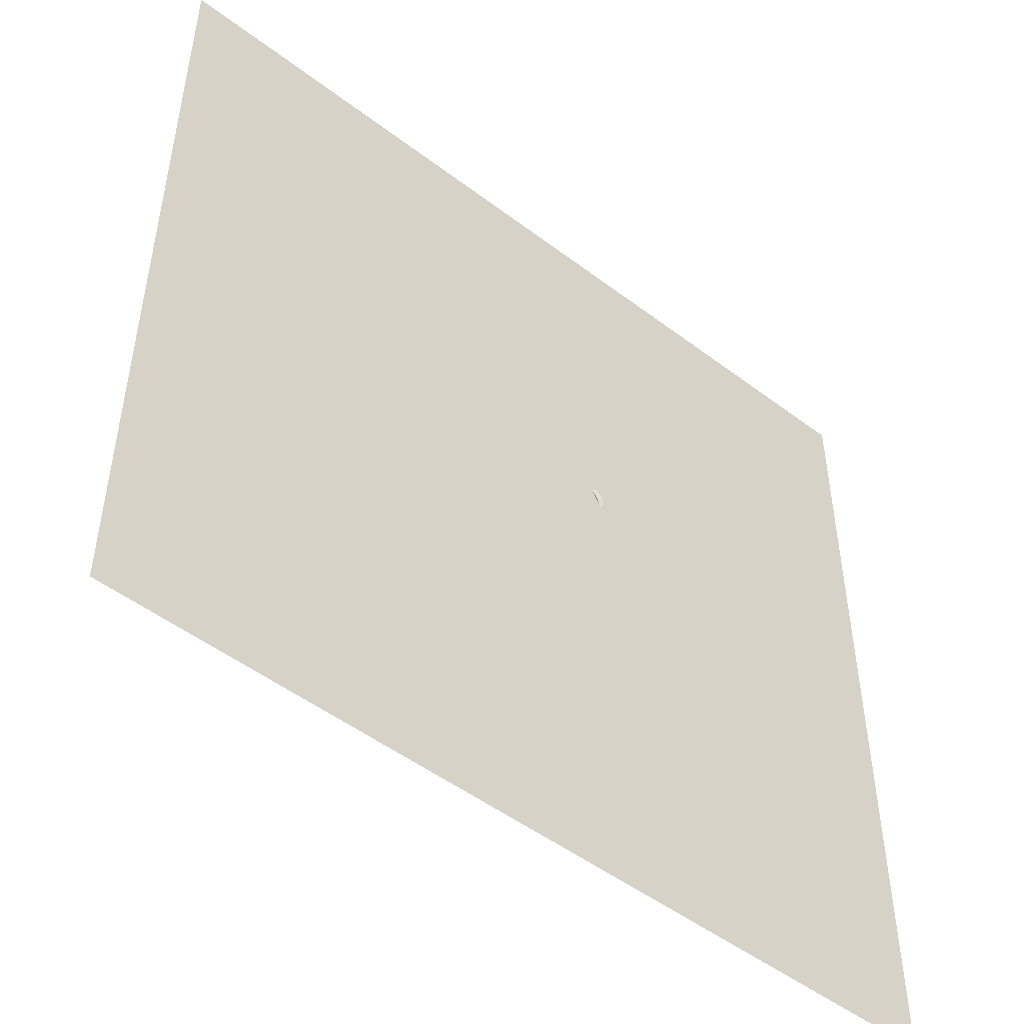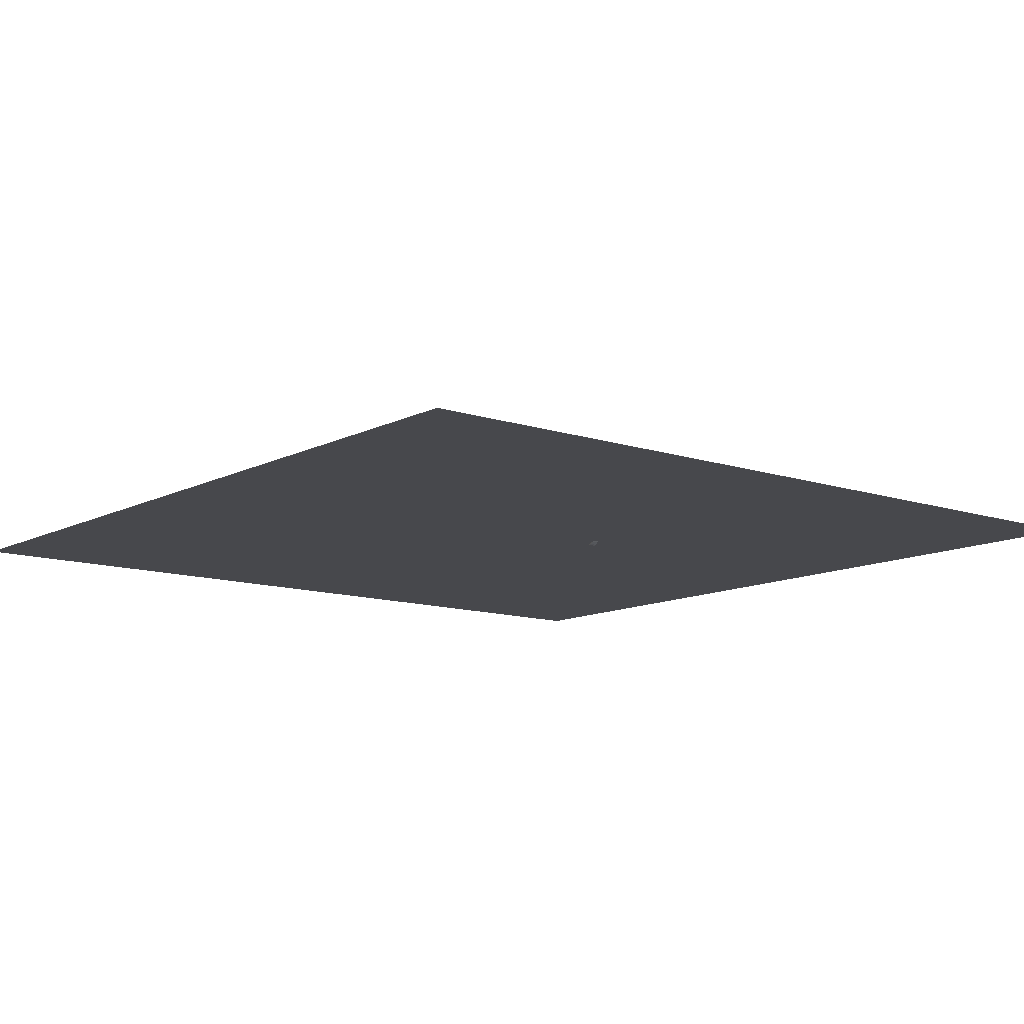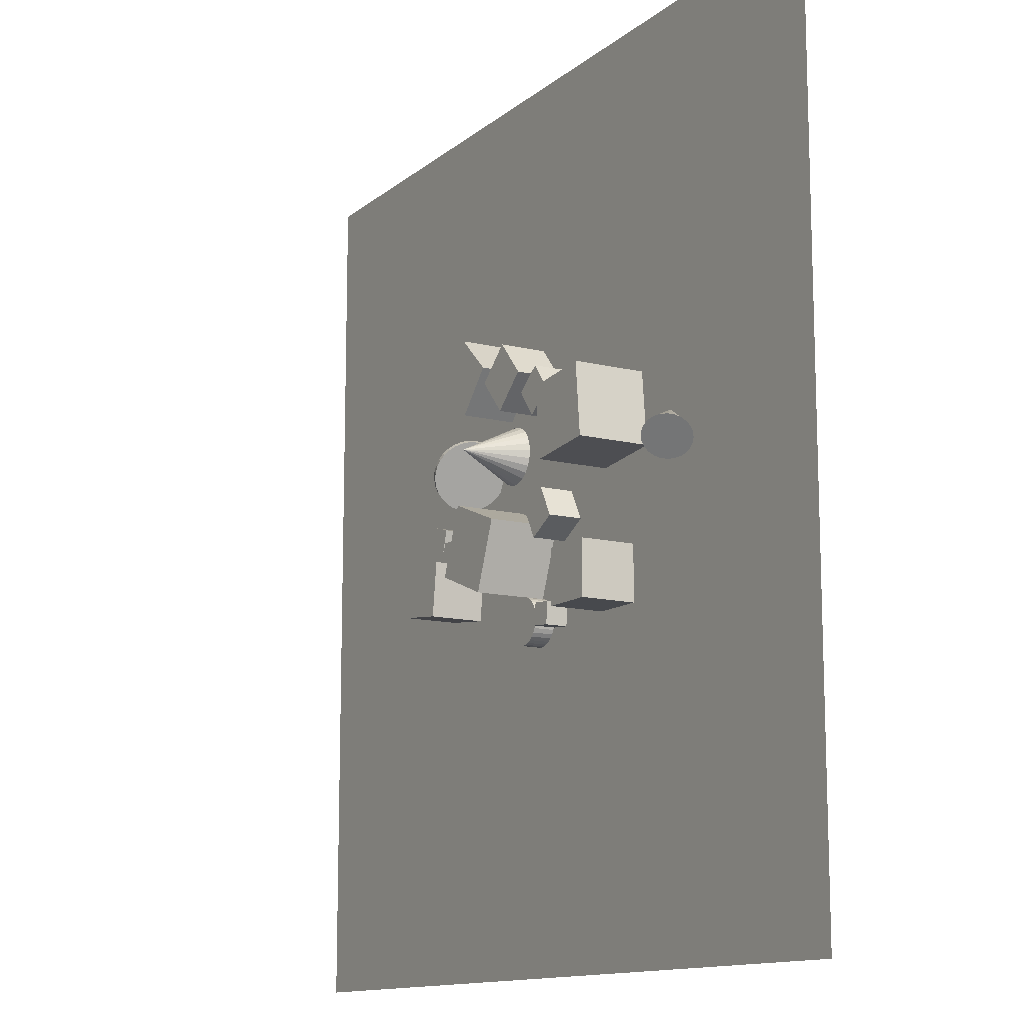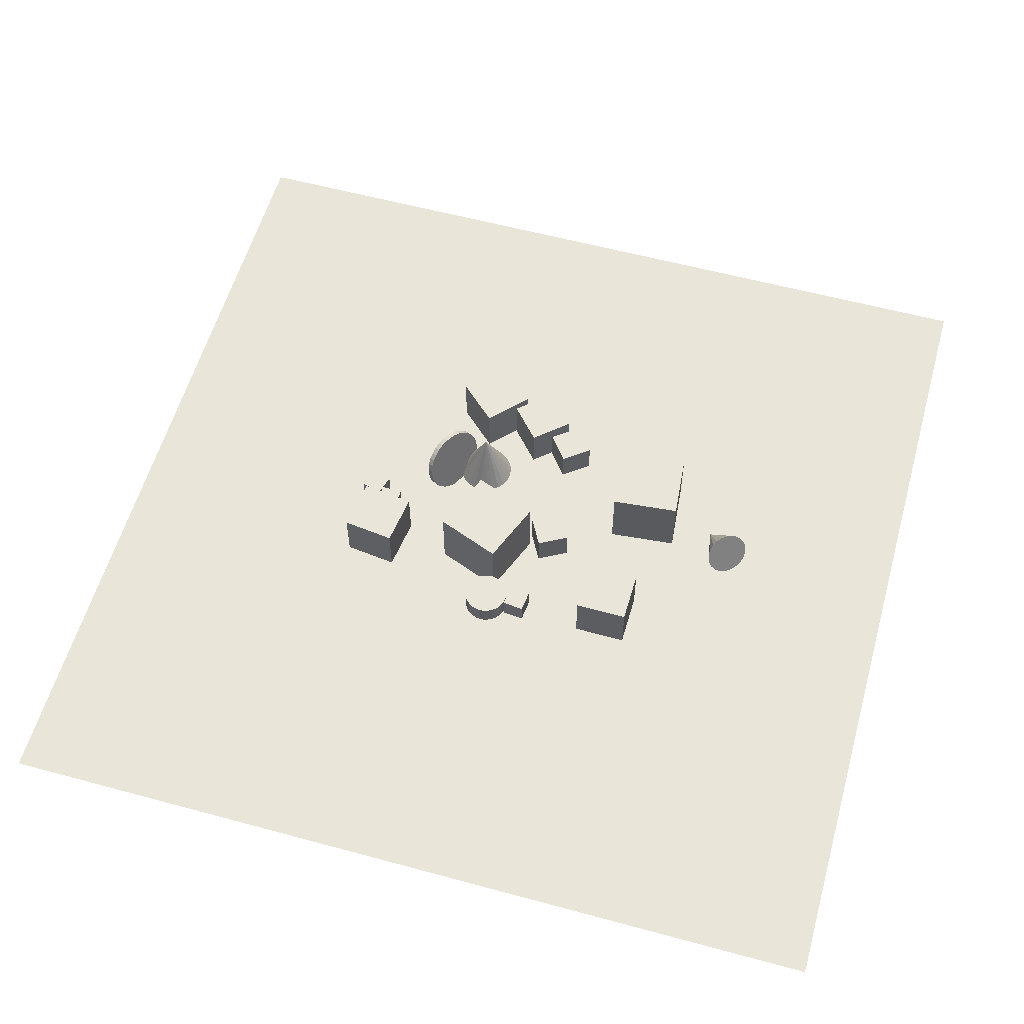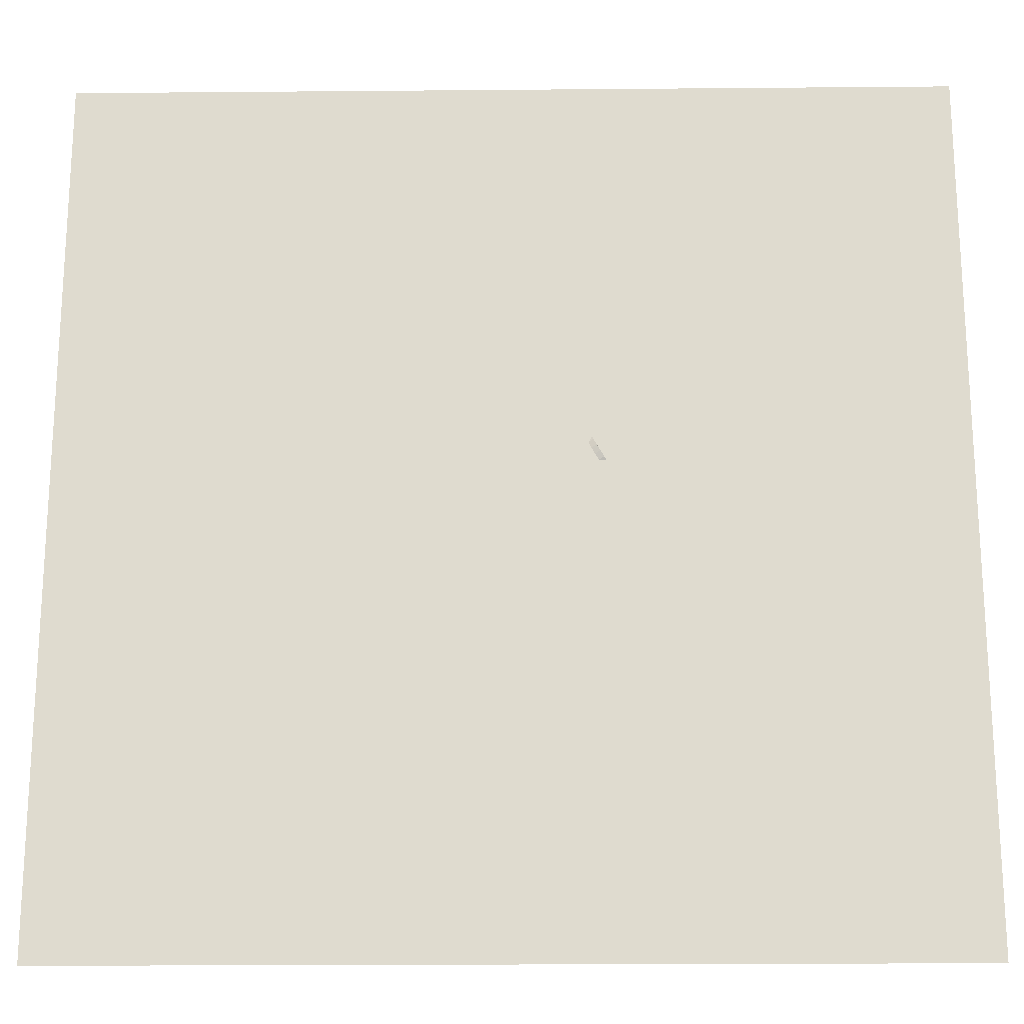
<metadata>
{"format":"obj","ext":"obj","renderer":"f3d","projection":"perspective","resolution":1024,"background":"white","views":[{"elev":-49.8,"azim":140.1,"up":"+Y"},{"elev":-11.6,"azim":141.0,"up":"+Z"},{"elev":-12.8,"azim":60.1,"up":"+Y"},{"elev":57.9,"azim":15.7,"up":"+Z"},{"elev":-20.0,"azim":-179.1,"up":"+Y"}]}
</metadata>
<code>
v -0.9838 13.92 -2.497
v -1.107 13.62 -2.497
v -1.305 13.36 -2.497
v -1.563 13.16 -2.497
v -1.865 13.03 -2.497
v -2.19 12.99 -2.497
v -2.514 13.03 -2.497
v -2.197 14.24 0.01201
v -2.818 13.15 -2.497
v -3.079 13.35 -2.497
v -3.28 13.61 -2.497
v -3.407 13.91 -2.497
v -3.452 14.23 -2.497
v -3.411 14.56 -2.497
v -3.288 14.86 -2.497
v -3.09 15.12 -2.497
v -2.832 15.32 -2.497
v -2.53 15.45 -2.497
v -2.206 15.5 -2.497
v -1.881 15.45 -2.497
v -1.577 15.33 -2.497
v -1.316 15.13 -2.497
v -1.115 14.88 -2.497
v -0.988 14.57 -2.497
v -0.9432 14.25 -2.497
f 24 8 25
f 1 8 2
f 23 8 24
f 22 8 23
f 21 8 22
f 20 8 21
f 19 8 20
f 18 8 19
f 17 8 18
f 16 8 17
f 15 8 16
f 14 8 15
f 13 8 14
f 12 8 13
f 11 8 12
f 10 8 11
f 9 8 10
f 7 8 9
f 6 8 7
f 5 8 6
f 4 8 5
f 3 8 4
f 25 8 1
f 2 8 3
f 9 21 25
f 25 1 2
f 2 3 25
f 4 5 6
f 6 7 4
f 9 10 11
f 11 12 9
f 13 14 15
f 15 16 13
f 17 18 21
f 19 20 21
f 21 22 23
f 23 24 25
f 25 3 9
f 4 7 9
f 9 12 13
f 13 16 17
f 18 19 21
f 21 23 25
f 3 4 9
f 9 13 17
f 17 21 9
v 2.81 15.89 -2.537
v 1.925 17.05 -2.537
v 2.81 15.89 -1.079
v 1.925 17.05 -1.079
v 1.651 15 -2.537
v 0.7665 16.16 -2.537
v 1.651 15 -1.079
v 0.7665 16.16 -1.079
f 29 28 26
f 33 32 28
f 31 30 32
f 27 26 30
f 28 32 30
f 31 33 29
f 27 29 26
f 29 33 28
f 33 31 32
f 31 27 30
f 26 28 30
f 27 31 29
v 1.775 9.843 -2.537
v 1.774 9.843 -1.079
v 1.072 11.12 -2.537
v 1.071 11.12 -1.08
v 3.052 10.55 -2.536
v 3.051 10.55 -1.079
v 2.349 11.82 -2.537
v 2.348 11.82 -1.079
f 37 36 34
f 41 40 36
f 39 38 40
f 35 34 38
f 34 36 40
f 41 37 35
f 35 37 34
f 37 41 36
f 41 39 40
f 39 35 38
f 38 34 40
f 39 41 35
v 4.677 15.26 0.5157
v 4.961 12.22 0.5157
v 7.717 15.55 0.5156
v 8 12.51 0.5156
v 4.677 15.26 -2.537
v 4.961 12.22 -2.537
v 7.717 15.55 -2.537
v 8 12.51 -2.537
f 45 44 42
f 49 48 44
f 49 47 46
f 43 42 46
f 44 48 46
f 47 49 45
f 43 45 42
f 45 49 44
f 48 49 46
f 47 43 46
f 42 44 46
f 43 47 45
v -1.713 11.68 -2.537
v -2.822 8.831 -2.537
v -1.713 11.68 0.5158
v -2.822 8.831 0.5158
v 1.131 10.57 -2.537
v 0.02244 7.723 -2.537
v 1.131 10.57 0.5157
v 0.02247 7.723 0.5157
f 53 52 50
f 57 56 52
f 55 54 56
f 51 50 54
f 50 52 56
f 57 53 51
f 51 53 50
f 53 57 52
f 57 55 56
f 55 51 54
f 54 50 56
f 55 57 51
v -6.767 11.23 -2.537
v -6.81 10.29 -2.537
v -6.767 11.23 -1.592
v -6.81 10.29 -1.592
v -5.823 11.19 -2.537
v -5.866 10.24 -2.537
v -5.823 11.19 -1.592
v -5.866 10.24 -1.592
f 61 60 58
f 65 64 60
f 63 62 64
f 59 58 62
f 60 64 62
f 65 61 59
f 59 61 58
f 61 65 60
f 65 63 64
f 63 59 62
f 58 60 62
f 63 65 59
v -0.2245 7.712 -2.537
v -0.2247 7.712 -1.653
v -0.02894 7.725 -2.537
v -0.0291 7.725 -1.653
v 0.1655 7.7 -2.537
v 0.1653 7.7 -1.653
v 0.3513 7.638 -2.537
v 0.3512 7.638 -1.653
v 0.5214 7.54 -2.537
v 0.5212 7.54 -1.653
v 0.6692 7.411 -2.537
v 0.669 7.412 -1.653
v 0.789 7.256 -2.537
v 0.7888 7.256 -1.653
v 0.8762 7.081 -2.537
v 0.876 7.081 -1.653
v 0.9275 6.892 -2.537
v 0.9273 6.892 -1.653
v 0.9409 6.696 -2.537
v 0.9407 6.696 -1.653
v 0.9159 6.502 -2.537
v 0.9157 6.502 -1.653
v 0.8534 6.316 -2.537
v 0.8533 6.316 -1.653
v 0.7559 6.146 -2.537
v 0.7558 6.146 -1.653
v 0.6271 5.998 -2.537
v 0.627 5.998 -1.653
v 0.472 5.878 -2.537
v 0.4718 5.878 -1.653
v 0.2964 5.791 -2.537
v 0.2962 5.791 -1.653
v 0.1072 5.74 -2.537
v 0.107 5.74 -1.653
v -0.08838 5.726 -2.537
v -0.08854 5.726 -1.653
v -0.2828 5.751 -2.537
v -0.283 5.751 -1.653
v -0.4686 5.814 -2.537
v -0.4688 5.814 -1.653
v -0.6387 5.911 -2.537
v -0.6389 5.911 -1.653
v -0.7865 6.04 -2.537
v -0.7866 6.04 -1.653
v -0.9063 6.195 -2.537
v -0.9064 6.195 -1.653
v -0.9935 6.371 -2.537
v -0.9937 6.371 -1.653
v -1.045 6.56 -2.537
v -1.045 6.56 -1.653
v -1.058 6.755 -2.537
v -1.058 6.756 -1.653
v -1.033 6.95 -2.537
v -1.033 6.95 -1.653
v -0.9708 7.136 -2.537
v -0.9709 7.136 -1.653
v -0.8732 7.306 -2.537
v -0.8734 7.306 -1.653
v -0.7444 7.454 -2.537
v -0.7446 7.454 -1.653
v -0.5893 7.573 -2.537
v -0.5894 7.573 -1.653
v -0.4137 7.661 -2.537
v -0.4139 7.661 -1.653
f 67 69 68
f 69 71 70
f 71 73 72
f 73 75 74
f 75 77 76
f 76 77 79
f 79 81 80
f 80 81 83
f 83 85 84
f 84 85 87
f 87 89 88
f 89 91 90
f 91 93 92
f 92 93 95
f 95 97 96
f 96 97 99
f 98 99 101
f 101 103 102
f 102 103 105
f 105 107 106
f 107 109 108
f 109 111 110
f 111 113 112
f 112 113 115
f 114 115 117
f 116 117 119
f 119 121 120
f 121 123 122
f 122 123 125
f 125 127 126
f 103 87 119
f 129 67 66
f 127 129 128
f 96 112 80
f 66 67 68
f 68 69 70
f 70 71 72
f 72 73 74
f 74 75 76
f 78 76 79
f 78 79 80
f 82 80 83
f 82 83 84
f 86 84 87
f 86 87 88
f 88 89 90
f 90 91 92
f 94 92 95
f 94 95 96
f 98 96 99
f 100 98 101
f 100 101 102
f 104 102 105
f 104 105 106
f 106 107 108
f 108 109 110
f 110 111 112
f 114 112 115
f 116 114 117
f 118 116 119
f 118 119 120
f 120 121 122
f 124 122 125
f 124 125 126
f 71 69 67
f 67 129 71
f 127 125 123
f 123 121 119
f 119 117 115
f 115 113 111
f 111 109 107
f 107 105 111
f 103 101 99
f 99 97 95
f 95 93 87
f 91 89 87
f 87 85 83
f 83 81 79
f 79 77 75
f 75 73 71
f 71 129 127
f 127 123 71
f 119 115 111
f 111 105 103
f 103 99 87
f 93 91 87
f 87 83 79
f 79 75 87
f 71 123 119
f 119 111 103
f 99 95 87
f 87 75 71
f 71 119 87
f 128 129 66
f 126 127 128
f 128 66 72
f 68 70 72
f 72 74 76
f 76 78 80
f 80 82 84
f 84 86 80
f 88 90 96
f 92 94 96
f 96 98 100
f 100 102 104
f 104 106 108
f 108 110 112
f 112 114 120
f 116 118 120
f 120 122 124
f 124 126 120
f 66 68 72
f 72 76 128
f 80 86 88
f 90 92 96
f 96 100 104
f 104 108 96
f 114 116 120
f 120 126 128
f 128 76 80
f 80 88 96
f 96 108 112
f 112 120 128
f 128 80 112
v -7.532 7.924 -0.2116
v -5.225 7.632 -0.2116
v -7.239 10.23 -0.2116
v -4.933 9.939 -0.2116
v -7.532 7.924 -2.537
v -5.225 7.632 -2.537
v -7.239 10.23 -2.537
v -4.933 9.939 -2.537
f 133 132 130
f 137 136 132
f 135 134 136
f 131 130 134
f 132 136 134
f 137 133 131
f 131 133 130
f 133 137 132
f 137 135 136
f 135 131 134
f 130 132 134
f 135 137 131
v -2.488 15.83 -2.537
v -2.488 15.83 -0.2116
v -4.188 17.41 -2.537
v -4.188 17.41 -0.2116
v -0.9019 17.53 -2.537
v -0.9019 17.53 -0.2116
v -2.602 19.11 -2.537
v -2.602 19.11 -0.2116
f 141 140 138
f 145 144 140
f 143 142 144
f 143 139 138
f 138 140 144
f 145 141 139
f 139 141 138
f 141 145 140
f 145 143 144
f 142 143 138
f 142 138 144
f 143 145 139
v 1.042 7.34 -2.537
v 1.982 7.243 -2.537
v 0.9453 6.4 -2.537
v 1.885 6.303 -2.537
v 1.042 7.34 -1.592
v 1.982 7.243 -1.592
v 0.9448 6.4 -1.592
v 1.885 6.303 -1.592
f 149 148 146
f 153 152 148
f 151 150 152
f 147 146 150
f 148 152 150
f 151 153 149
f 147 149 146
f 149 153 148
f 153 151 152
f 151 147 150
f 146 148 150
f 147 151 149
v 11.64 12.69 -1.672
v 11.56 12.77 -1.439
v 11.43 12.81 -1.217
v 11.25 12.8 -1.022
v 11.05 12.74 -0.8664
v 10.84 12.64 -0.7615
v 10.62 12.5 -0.7141
v 9.739 13.52 -2.498
v 10.42 12.34 -0.7277
v 10.24 12.16 -0.8011
v 10.11 11.97 -0.9295
v 10.02 11.8 -1.104
v 9.996 11.64 -1.313
v 10.02 11.52 -1.542
v 10.11 11.44 -1.775
v 10.24 11.4 -1.997
v 10.41 11.41 -2.192
v 10.61 11.47 -2.348
v 10.83 11.57 -2.452
v 11.05 11.71 -2.5
v 11.25 11.87 -2.486
v 11.42 12.05 -2.413
v 11.56 12.24 -2.284
v 11.64 12.41 -2.11
v 11.67 12.57 -1.901
f 177 161 178
f 154 161 155
f 176 161 177
f 175 161 176
f 174 161 175
f 173 161 174
f 172 161 173
f 171 161 172
f 170 161 171
f 169 161 170
f 168 161 169
f 167 161 168
f 166 161 167
f 165 161 166
f 164 161 165
f 163 161 164
f 162 161 163
f 160 161 162
f 159 161 160
f 158 161 159
f 157 161 158
f 156 161 157
f 178 161 154
f 155 161 156
f 169 170 178
f 178 154 155
f 155 156 157
f 157 158 178
f 159 160 162
f 162 163 164
f 164 165 166
f 166 167 164
f 168 169 167
f 170 171 172
f 172 173 170
f 174 175 178
f 176 177 178
f 178 155 157
f 158 159 162
f 162 164 169
f 167 169 164
f 170 173 174
f 175 176 178
f 178 158 162
f 162 169 178
f 170 174 178
v -3.095 14.55 -2.145
v -2.879 14.43 -2.084
v -3.155 14.35 -2.352
v -2.939 14.22 -2.292
v -3.243 14.11 -2.516
v -3.027 13.99 -2.455
v -3.356 13.86 -2.629
v -3.14 13.73 -2.568
v -3.489 13.6 -2.688
v -3.273 13.47 -2.627
v -3.637 13.33 -2.69
v -3.421 13.21 -2.629
v -3.794 13.09 -2.635
v -3.578 12.96 -2.575
v -3.955 12.86 -2.526
v -3.739 12.73 -2.465
v -4.113 12.66 -2.366
v -3.897 12.54 -2.305
v -4.262 12.5 -2.161
v -4.046 12.38 -2.101
v -4.397 12.38 -1.92
v -4.181 12.26 -1.86
v -4.511 12.31 -1.652
v -4.295 12.19 -1.592
v -4.602 12.29 -1.367
v -4.386 12.17 -1.306
v -4.665 12.33 -1.076
v -4.449 12.2 -1.015
v -4.698 12.41 -0.7901
v -4.482 12.29 -0.7293
v -4.699 12.54 -0.5203
v -4.483 12.42 -0.4596
v -4.669 12.71 -0.2771
v -4.453 12.59 -0.2163
v -4.609 12.92 -0.06975
v -4.393 12.8 -0.009001
v -4.521 13.16 0.09372
v -4.305 13.03 0.1545
v -4.408 13.41 0.207
v -4.192 13.29 0.2678
v -4.275 13.67 0.2659
v -4.059 13.55 0.3266
v -4.127 13.93 0.2679
v -3.911 13.81 0.3287
v -3.969 14.18 0.2132
v -3.754 14.06 0.2739
v -3.809 14.41 0.1037
v -3.593 14.29 0.1644
v -3.651 14.61 -0.05634
v -3.435 14.49 0.004414
v -3.502 14.77 -0.2607
v -3.286 14.65 -0.2
v -3.367 14.89 -0.5017
v -3.151 14.76 -0.4409
v -3.252 14.96 -0.7698
v -3.036 14.83 -0.7091
v -3.162 14.97 -1.055
v -2.946 14.85 -0.9942
v -3.099 14.94 -1.346
v -2.883 14.82 -1.285
v -3.066 14.86 -1.632
v -2.85 14.73 -1.571
v -3.065 14.73 -1.902
v -2.849 14.6 -1.841
f 179 180 182
f 181 182 184
f 183 184 186
f 186 188 187
f 188 190 189
f 190 192 191
f 191 192 194
f 194 196 195
f 195 196 198
f 197 198 200
f 199 200 202
f 201 202 204
f 204 206 205
f 205 206 208
f 208 210 209
f 210 212 211
f 211 212 214
f 213 214 216
f 215 216 218
f 217 218 220
f 219 220 222
f 221 222 224
f 223 224 226
f 225 226 228
f 227 228 230
f 230 232 231
f 232 234 233
f 234 236 235
f 236 238 237
f 237 238 240
f 204 200 180
f 242 180 179
f 239 240 242
f 217 225 207
f 181 179 182
f 183 181 184
f 185 183 186
f 185 186 187
f 187 188 189
f 189 190 191
f 193 191 194
f 193 194 195
f 197 195 198
f 199 197 200
f 201 199 202
f 203 201 204
f 203 204 205
f 207 205 208
f 207 208 209
f 209 210 211
f 213 211 214
f 215 213 216
f 217 215 218
f 219 217 220
f 221 219 222
f 223 221 224
f 225 223 226
f 227 225 228
f 229 227 230
f 229 230 231
f 231 232 233
f 233 234 235
f 235 236 237
f 239 237 240
f 184 182 180
f 180 242 240
f 240 238 236
f 236 234 232
f 232 230 228
f 228 226 224
f 224 222 220
f 220 218 224
f 216 214 212
f 212 210 204
f 208 206 210
f 204 202 200
f 200 198 196
f 196 194 200
f 192 190 188
f 188 186 192
f 184 180 186
f 240 236 180
f 232 228 236
f 224 218 216
f 216 212 204
f 206 204 210
f 200 194 192
f 192 186 180
f 180 236 216
f 228 224 236
f 216 204 180
f 200 192 180
f 236 224 216
f 241 242 179
f 241 239 242
f 241 179 181
f 181 183 185
f 185 187 189
f 189 191 193
f 193 195 197
f 197 199 201
f 201 203 207
f 205 207 203
f 209 211 207
f 213 215 217
f 217 219 225
f 221 223 225
f 225 227 229
f 229 231 225
f 233 235 237
f 237 239 233
f 241 181 193
f 185 189 181
f 193 197 207
f 201 207 197
f 211 213 207
f 219 221 225
f 225 231 233
f 233 239 241
f 181 189 193
f 193 207 241
f 213 217 207
f 225 233 241
f 241 207 225
v -7.781 11.14 -2.537
v -7.781 11.14 -1.592
v -7.521 12.05 -2.537
v -7.521 12.05 -1.592
v -6.872 10.88 -2.537
v -6.872 10.88 -1.592
v -6.612 11.79 -2.537
v -6.612 11.79 -1.592
f 246 245 243
f 250 249 245
f 250 248 247
f 244 243 247
f 243 245 249
f 250 246 244
f 244 246 243
f 246 250 245
f 249 250 247
f 248 244 247
f 247 243 249
f 248 250 244
v 4.605 6.478 -2.537
v 4.605 6.478 -0.2116
v 4.63 8.803 -2.537
v 4.63 8.803 -0.2115
v 6.931 6.454 -2.537
v 6.931 6.454 -0.2116
v 6.955 8.779 -2.537
v 6.955 8.779 -0.2116
f 254 253 251
f 258 257 253
f 256 255 257
f 256 252 251
f 251 253 257
f 258 254 252
f 252 254 251
f 254 258 253
f 258 256 257
f 255 256 251
f 255 251 257
f 256 258 252
v -1.364 17 -2.537
v -1.364 17 -0.5368
v 0.1385 18.32 -2.537
v 0.1385 18.32 -0.5368
v -0.04307 15.5 -2.537
v -0.04307 15.5 -0.5368
v 1.459 16.82 -2.537
v 1.459 16.82 -0.5368
f 262 261 259
f 266 265 261
f 264 263 265
f 264 260 259
f 261 265 263
f 264 266 262
f 260 262 259
f 262 266 261
f 266 264 265
f 263 264 259
f 259 261 263
f 260 264 262
v -18.87 -7.621 -2.577
v 18.87 -7.621 -2.577
v -18.87 30.12 -2.577
v 18.87 30.12 -2.577
f 268 270 269
f 267 268 269

</code>
